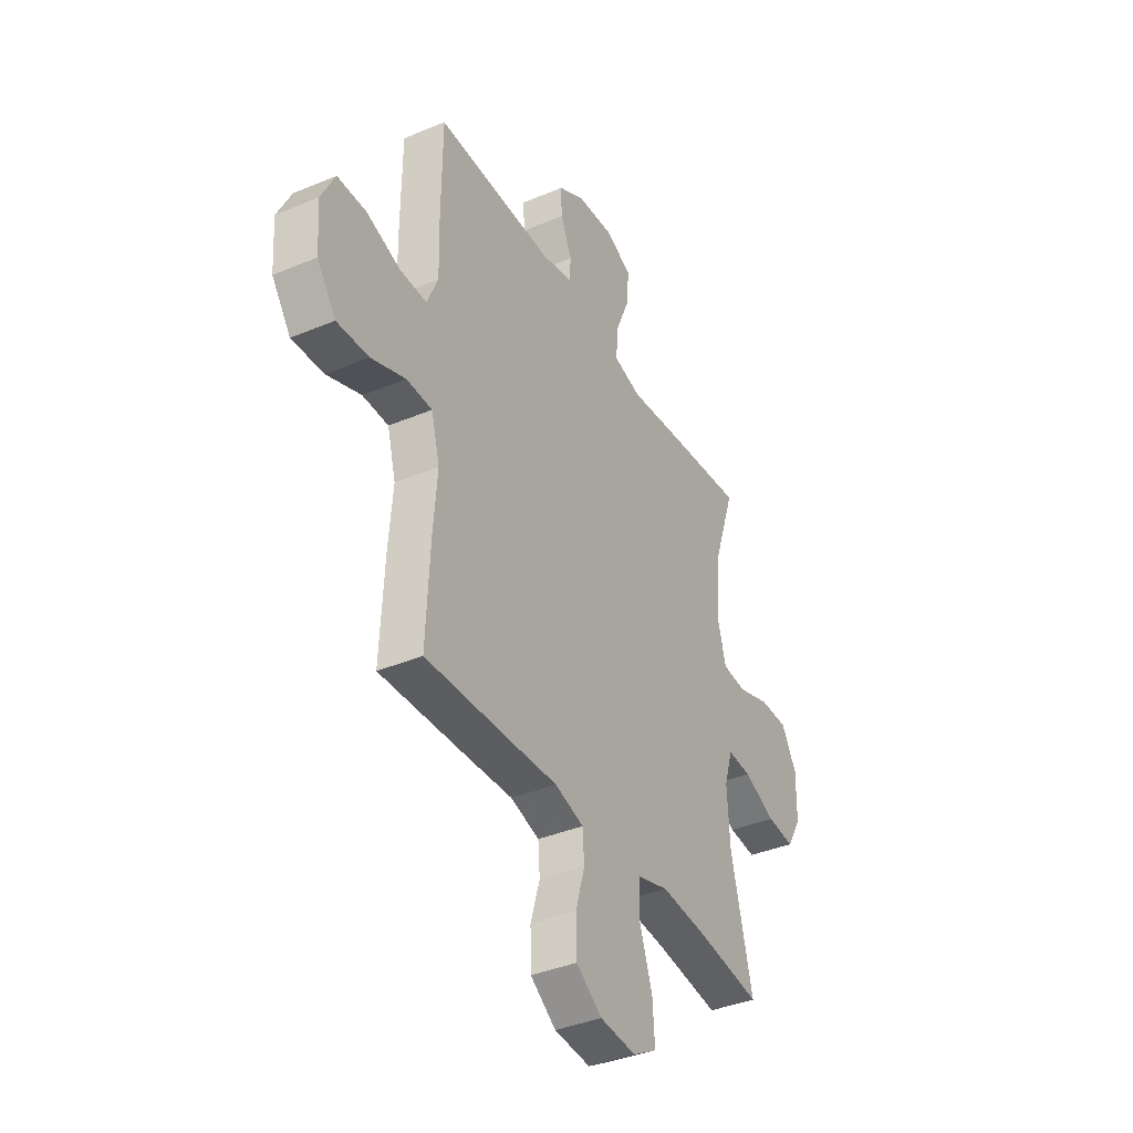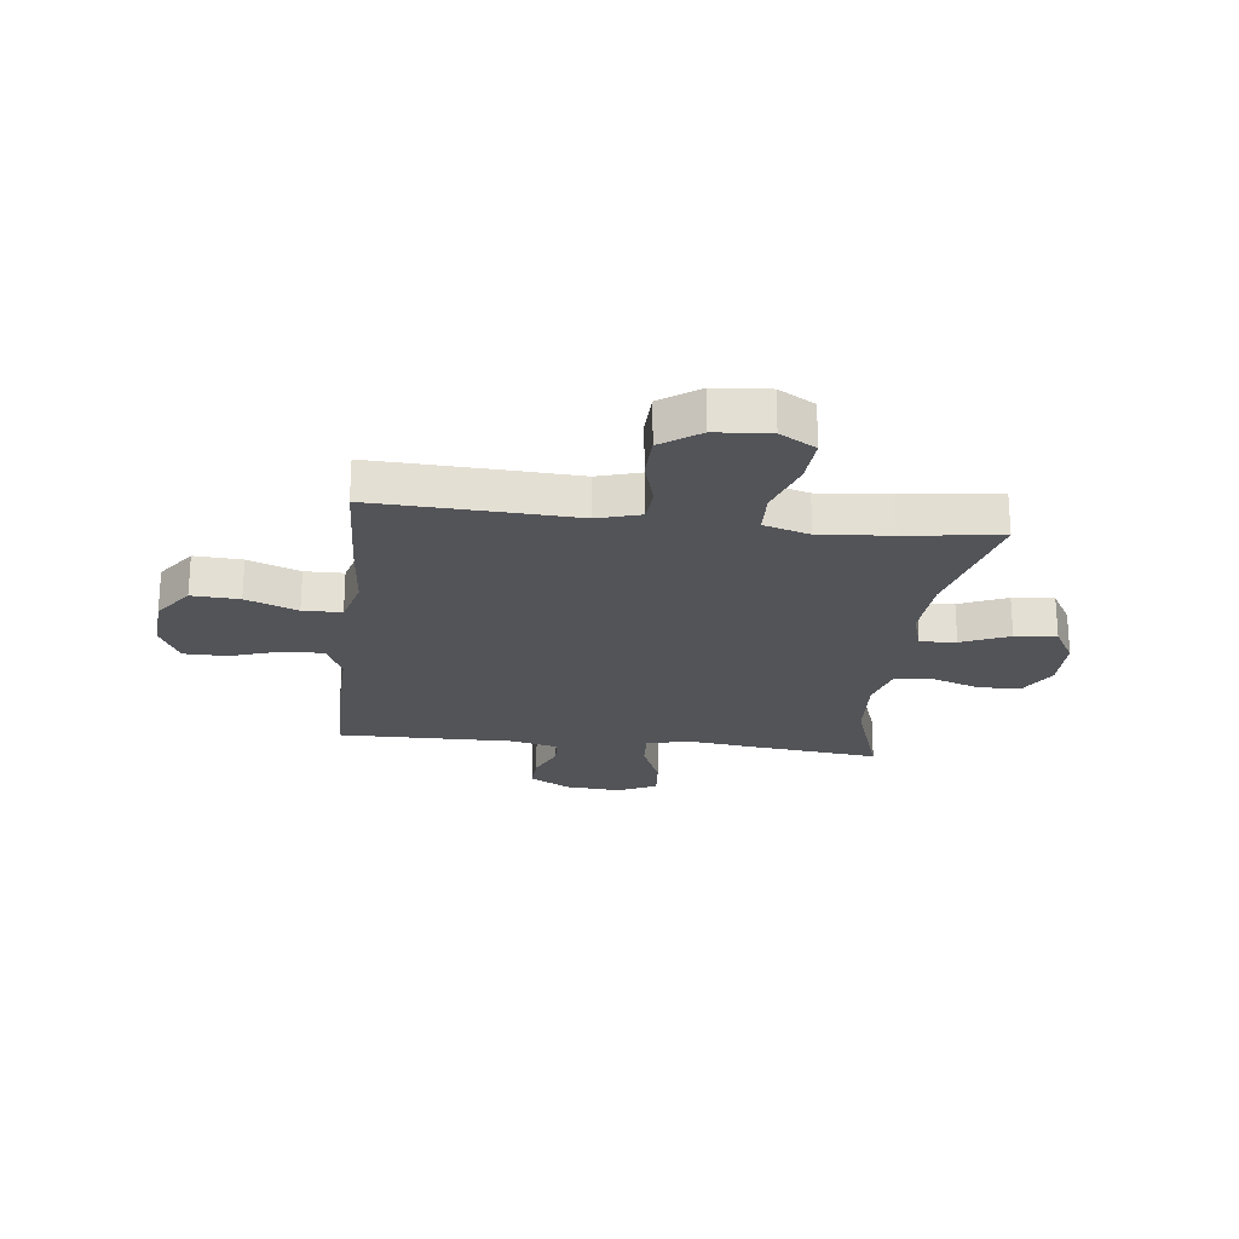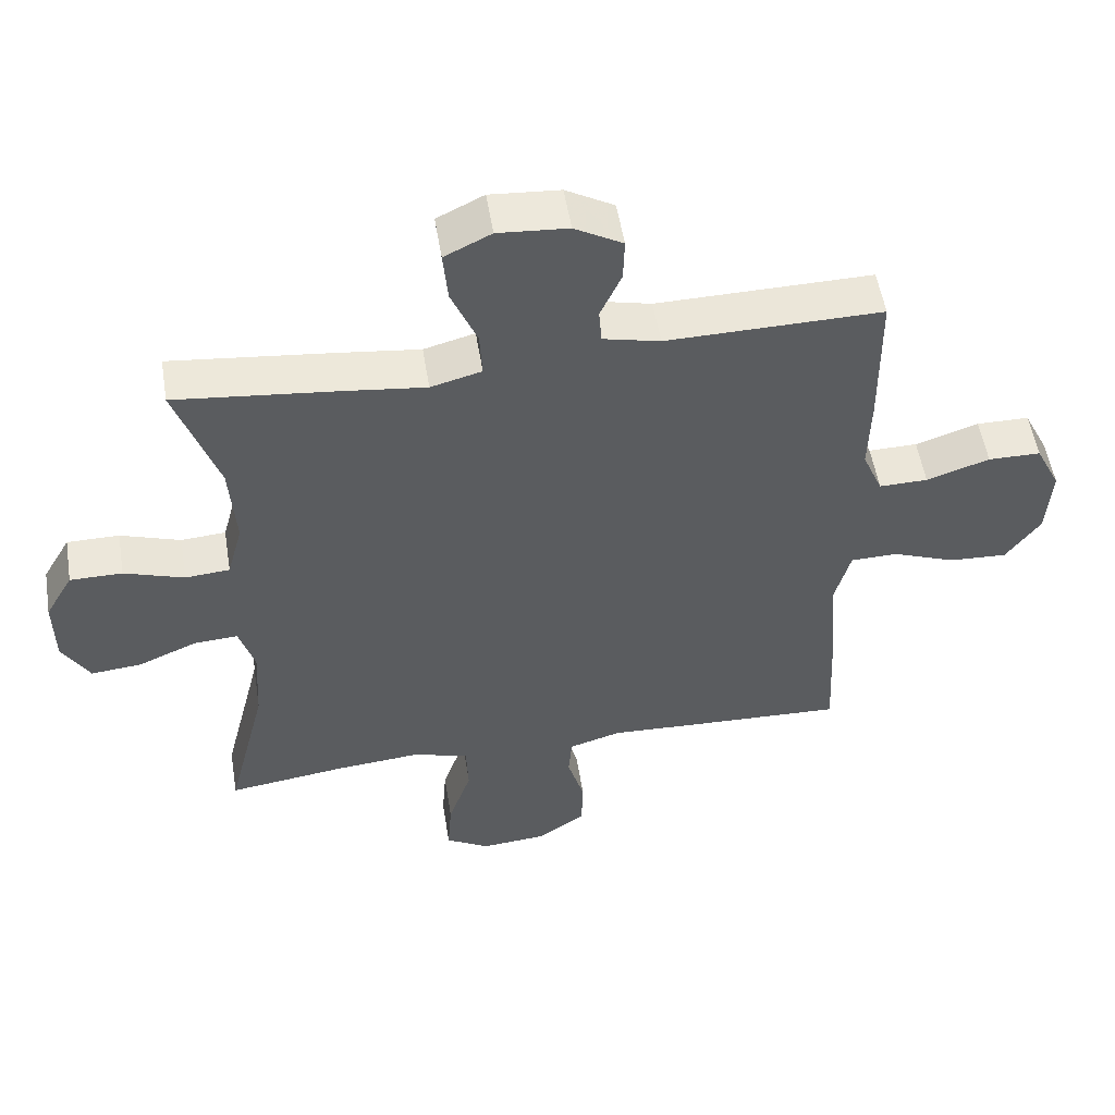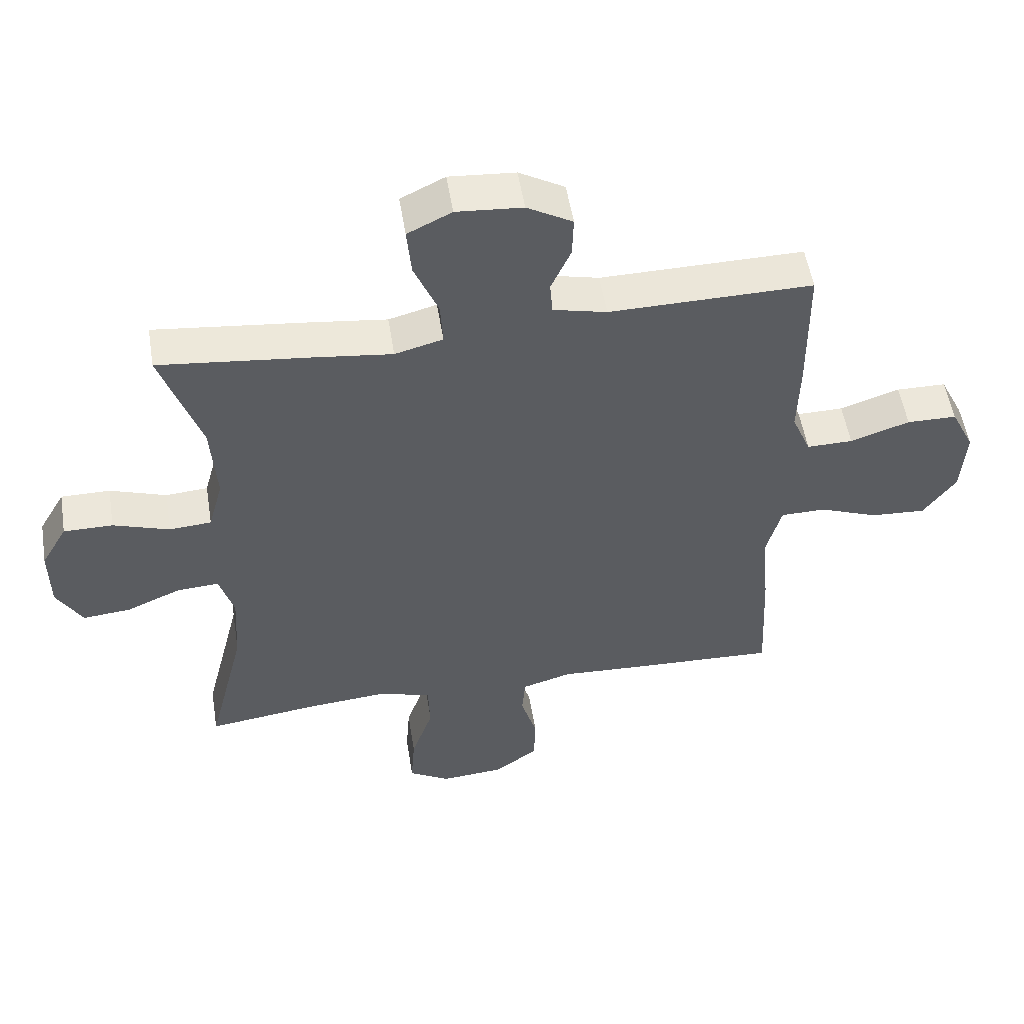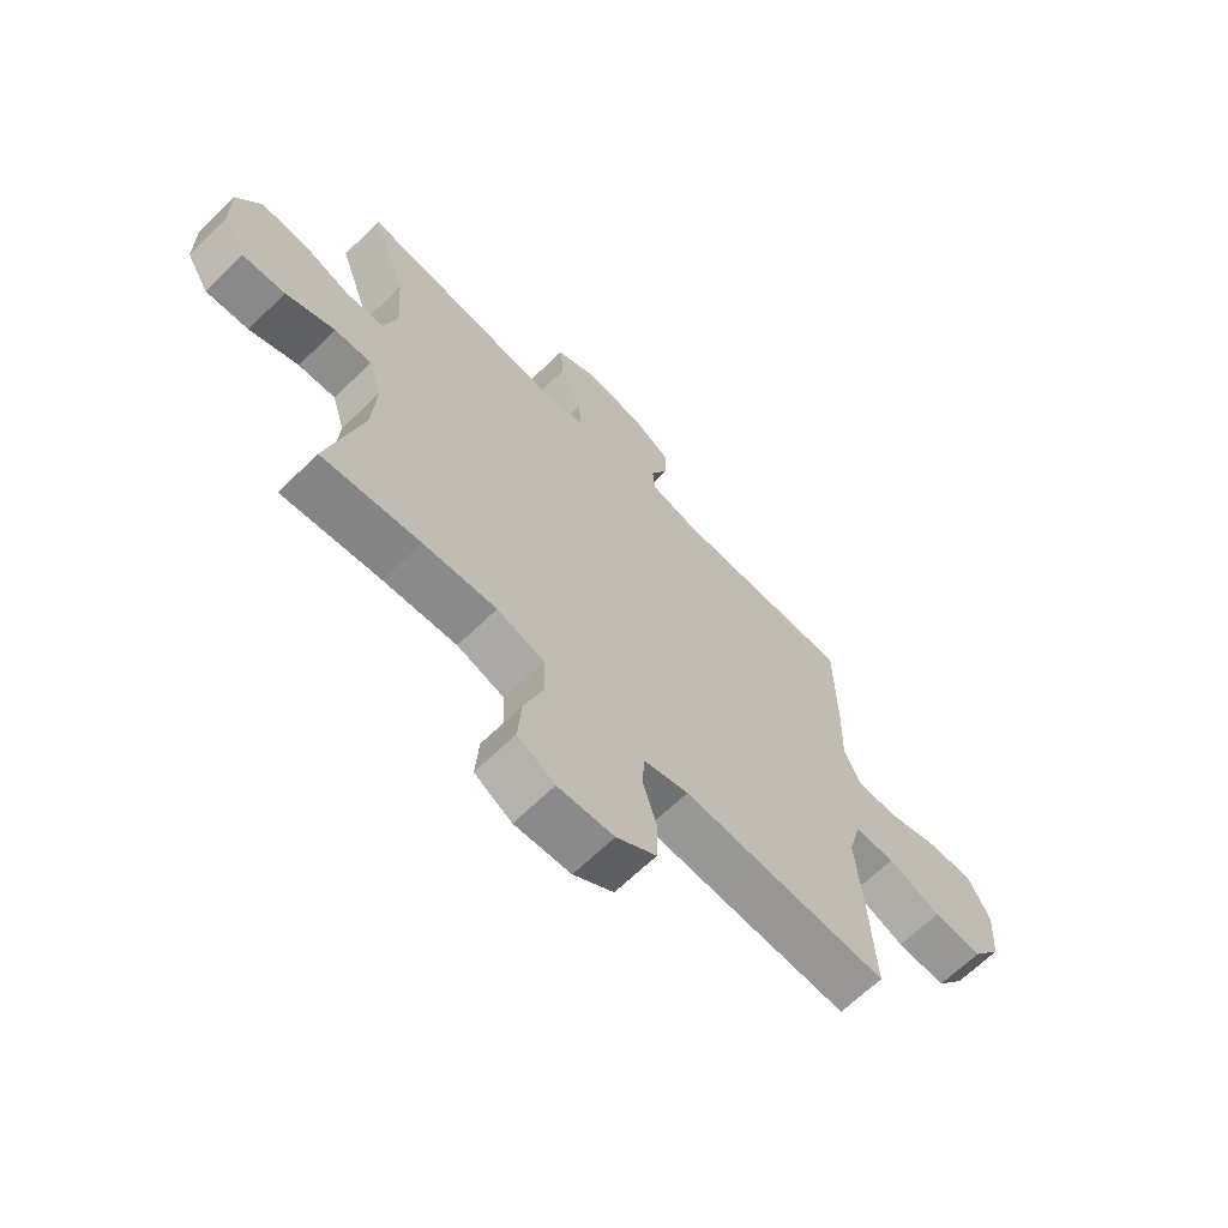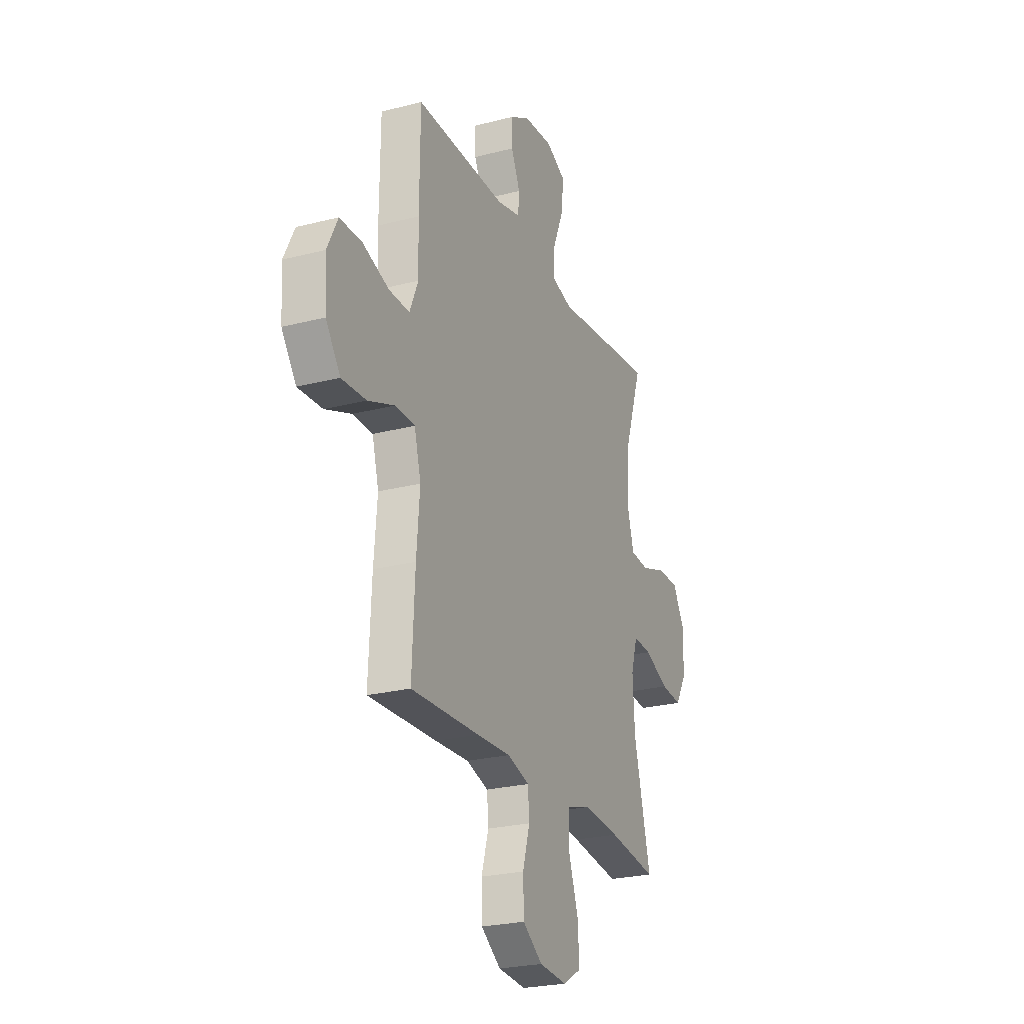
<metadata>
{"format":"obj","ext":"obj","renderer":"f3d","projection":"perspective","resolution":1024,"background":"white","views":[{"elev":-38.4,"azim":118.0,"up":"+Z"},{"elev":-22.9,"azim":173.3,"up":"+Y"},{"elev":53.4,"azim":-9.2,"up":"+Z"},{"elev":53.1,"azim":-9.1,"up":"+Z"},{"elev":-66.7,"azim":-45.9,"up":"+Z"},{"elev":-24.8,"azim":112.8,"up":"+Z"}]}
</metadata>
<code>
v 0.5 0.07 -0.5
v 0.258 0.07 -0.49
v 0.139 0.07 -0.484
v 0.061 0.07 -0.507
v 0.056 0.07 -0.57
v 0.081 0.07 -0.655
v 0.079 0.07 -0.734
v 0.009 0.07 -0.783
v -0.089 0.07 -0.791
v -0.154 0.07 -0.753
v -0.148 0.07 -0.668
v -0.114 0.07 -0.568
v -0.117 0.07 -0.491
v -0.2 0.07 -0.466
v -0.328 0.07 -0.477
v -0.5 0.07 -0.5
v -0.441 0.07 -0.262
v -0.434 0.07 -0.142
v -0.457 0.07 -0.067
v -0.522 0.07 -0.071
v -0.608 0.07 -0.108
v -0.683 0.07 -0.115
v -0.723 0.07 -0.046
v -0.724 0.07 0.056
v -0.683 0.07 0.127
v -0.606 0.07 0.127
v -0.518 0.07 0.097
v -0.452 0.07 0.102
v -0.429 0.07 0.187
v -0.438 0.07 0.317
v -0.5 0.07 0.5
v -0.264 0.07 0.474
v -0.142 0.07 0.459
v -0.067 0.07 0.479
v -0.071 0.07 0.548
v -0.109 0.07 0.639
v -0.116 0.07 0.716
v -0.047 0.07 0.75
v 0.056 0.07 0.742
v 0.127 0.07 0.701
v 0.125 0.07 0.637
v 0.094 0.07 0.568
v 0.098 0.07 0.516
v 0.182 0.07 0.496
v 0.5 0.07 0.5
v 0.502 0.07 0.286
v 0.499 0.07 0.172
v 0.529 0.07 0.101
v 0.601 0.07 0.102
v 0.694 0.07 0.133
v 0.772 0.07 0.132
v 0.809 0.07 0.057
v 0.802 0.07 -0.049
v 0.751 0.07 -0.12
v 0.665 0.07 -0.115
v 0.572 0.07 -0.079
v 0.502 0.07 -0.08
v 0.479 0.07 -0.166
v 0.49 0.07 -0.298
v 0.5 0 -0.5
v 0.258 0 -0.49
v 0.139 0 -0.484
v 0.061 0 -0.507
v 0.056 0 -0.57
v 0.081 0 -0.655
v 0.079 0 -0.734
v 0.009 0 -0.783
v -0.089 0 -0.791
v -0.154 0 -0.753
v -0.148 0 -0.668
v -0.114 0 -0.568
v -0.117 0 -0.491
v -0.2 0 -0.466
v -0.328 0 -0.477
v -0.5 0 -0.5
v -0.441 0 -0.262
v -0.434 0 -0.142
v -0.457 0 -0.067
v -0.522 0 -0.071
v -0.608 0 -0.108
v -0.683 0 -0.115
v -0.723 0 -0.046
v -0.724 0 0.056
v -0.683 0 0.127
v -0.606 0 0.127
v -0.518 0 0.097
v -0.452 0 0.102
v -0.429 0 0.187
v -0.438 0 0.317
v -0.5 0 0.5
v -0.264 0 0.474
v -0.142 0 0.459
v -0.067 0 0.479
v -0.071 0 0.548
v -0.109 0 0.639
v -0.116 0 0.716
v -0.047 0 0.75
v 0.056 0 0.742
v 0.127 0 0.701
v 0.125 0 0.637
v 0.094 0 0.568
v 0.098 0 0.516
v 0.182 0 0.496
v 0.5 0 0.5
v 0.502 0 0.286
v 0.499 0 0.172
v 0.529 0 0.101
v 0.601 0 0.102
v 0.694 0 0.133
v 0.772 0 0.132
v 0.809 0 0.057
v 0.802 0 -0.049
v 0.751 0 -0.12
v 0.665 0 -0.115
v 0.572 0 -0.079
v 0.502 0 -0.08
v 0.479 0 -0.166
v 0.49 0 -0.298
f 1 2 3
f 59 1 3
f 58 59 3
f 57 58 3 4
f 54 55 56
f 53 54 56
f 52 53 56
f 51 52 56
f 50 51 56
f 49 50 56
f 48 49 56 57
f 47 48 57 4
f 46 47 4
f 45 46 4
f 44 45 4
f 40 41 42
f 39 40 42
f 38 39 42
f 37 38 42
f 36 37 42
f 35 36 42
f 34 35 42 43
f 43 44 4
f 34 43 4
f 33 34 4
f 33 4 5
f 32 33 5
f 31 32 5
f 30 31 5
f 25 26 27
f 24 25 27
f 23 24 27
f 22 23 27
f 21 22 27
f 20 21 27
f 19 20 27 28
f 18 19 28 29
f 15 16 17
f 14 15 17 18
f 13 14 18 29
f 10 11 12
f 9 10 12
f 8 9 12
f 7 8 12
f 6 7 12
f 5 6 12
f 5 12 13
f 5 13 29 30
f 62 61 60
f 62 60 118
f 62 118 117
f 63 62 117 116
f 115 114 113
f 115 113 112
f 115 112 111
f 115 111 110
f 115 110 109
f 115 109 108
f 116 115 108 107
f 63 116 107 106
f 63 106 105
f 63 105 104
f 63 104 103
f 101 100 99
f 101 99 98
f 101 98 97
f 101 97 96
f 101 96 95
f 101 95 94
f 102 101 94 93
f 63 103 102
f 63 102 93
f 63 93 92
f 64 63 92
f 64 92 91
f 64 91 90
f 64 90 89
f 86 85 84
f 86 84 83
f 86 83 82
f 86 82 81
f 86 81 80
f 86 80 79
f 87 86 79 78
f 88 87 78 77
f 76 75 74
f 77 76 74 73
f 88 77 73 72
f 71 70 69
f 71 69 68
f 71 68 67
f 71 67 66
f 71 66 65
f 71 65 64
f 72 71 64
f 89 88 72 64
f 1 60 61 2
f 2 61 62 3
f 3 62 63 4
f 4 63 64 5
f 5 64 65 6
f 6 65 66 7
f 7 66 67 8
f 8 67 68 9
f 9 68 69 10
f 10 69 70 11
f 11 70 71 12
f 12 71 72 13
f 13 72 73 14
f 14 73 74 15
f 15 74 75 16
f 16 75 76 17
f 17 76 77 18
f 18 77 78 19
f 19 78 79 20
f 20 79 80 21
f 21 80 81 22
f 22 81 82 23
f 23 82 83 24
f 24 83 84 25
f 25 84 85 26
f 26 85 86 27
f 27 86 87 28
f 28 87 88 29
f 29 88 89 30
f 30 89 90 31
f 31 90 91 32
f 32 91 92 33
f 33 92 93 34
f 34 93 94 35
f 35 94 95 36
f 36 95 96 37
f 37 96 97 38
f 38 97 98 39
f 39 98 99 40
f 40 99 100 41
f 41 100 101 42
f 42 101 102 43
f 43 102 103 44
f 44 103 104 45
f 45 104 105 46
f 46 105 106 47
f 47 106 107 48
f 48 107 108 49
f 49 108 109 50
f 50 109 110 51
f 51 110 111 52
f 52 111 112 53
f 53 112 113 54
f 54 113 114 55
f 55 114 115 56
f 56 115 116 57
f 57 116 117 58
f 58 117 118 59
f 59 118 60 1

</code>
